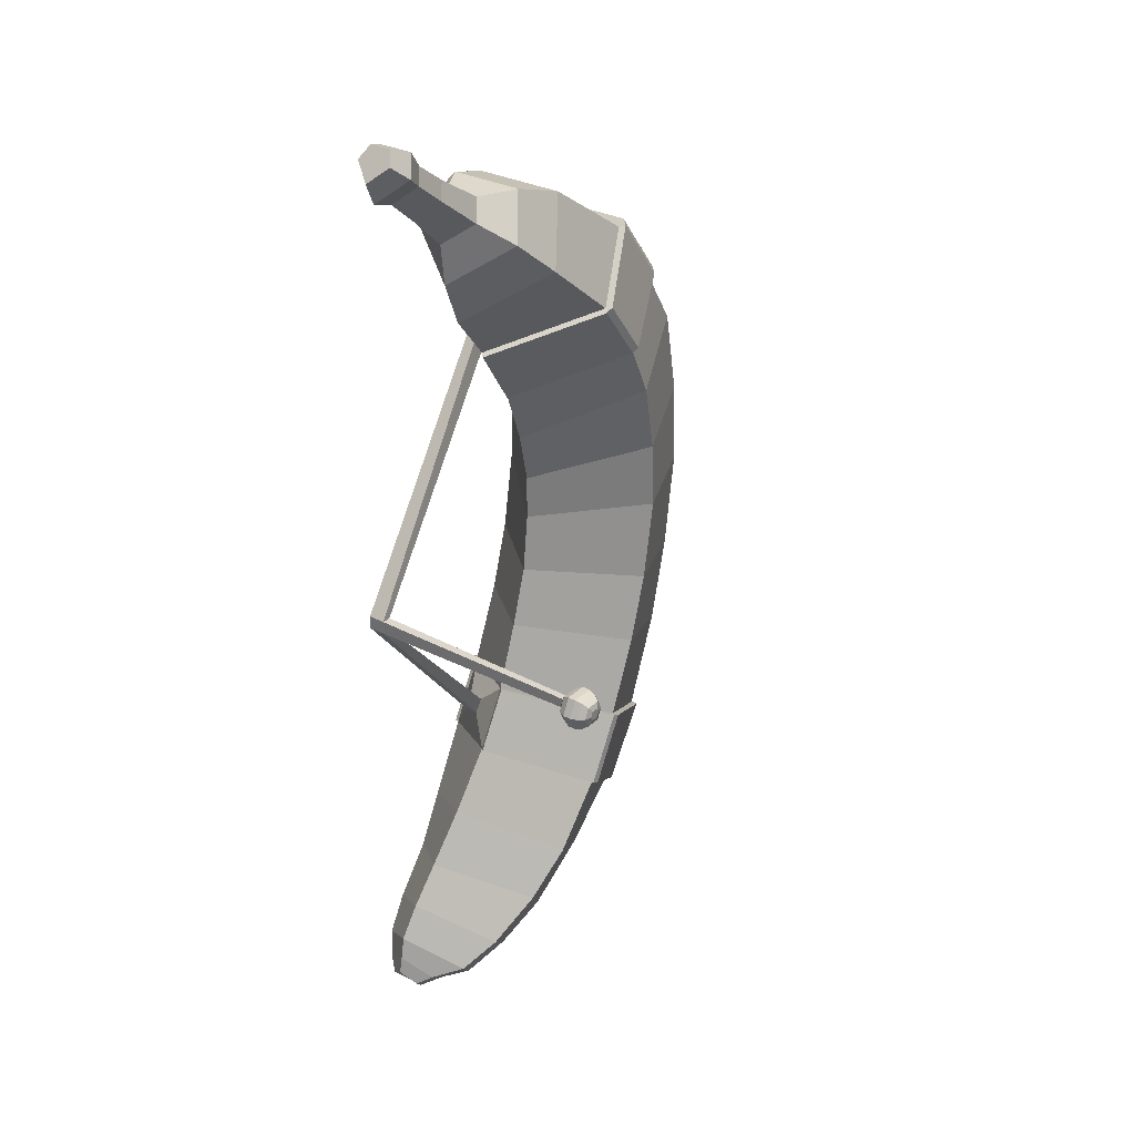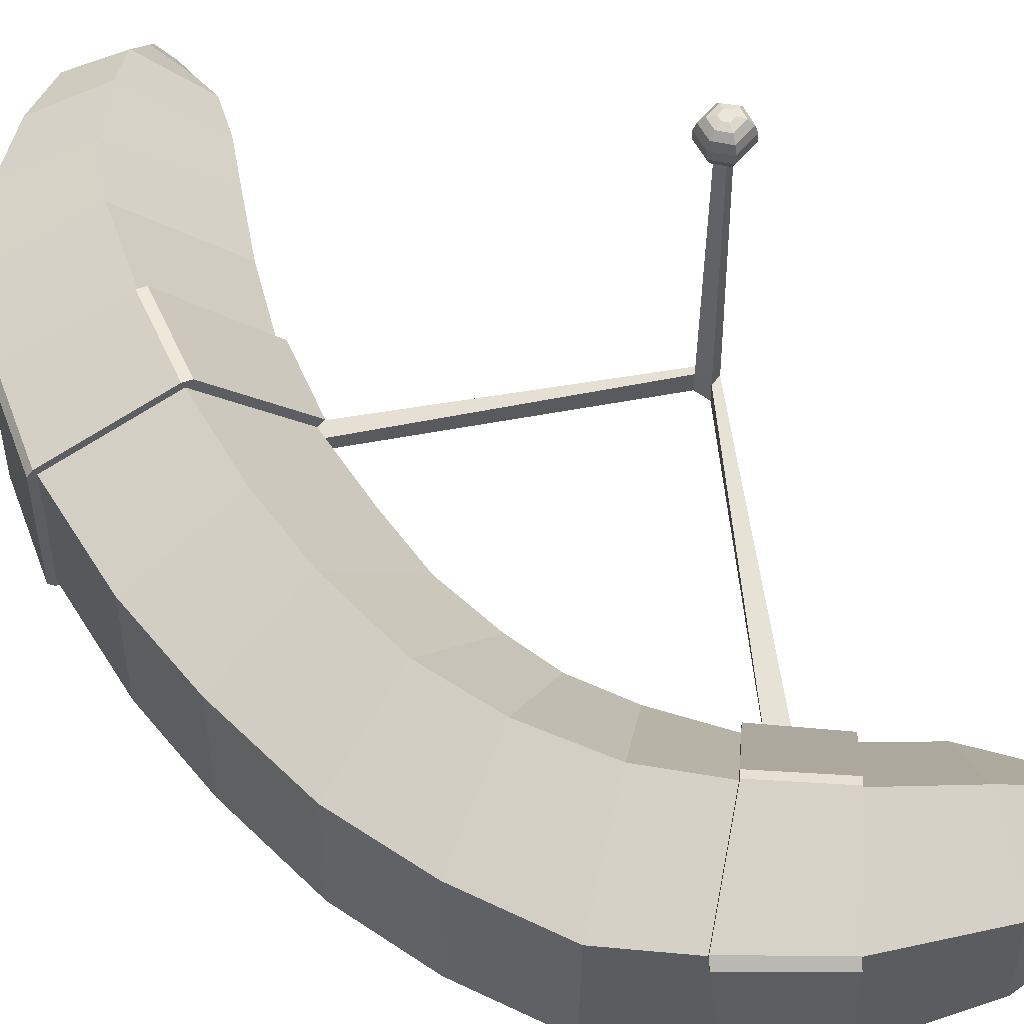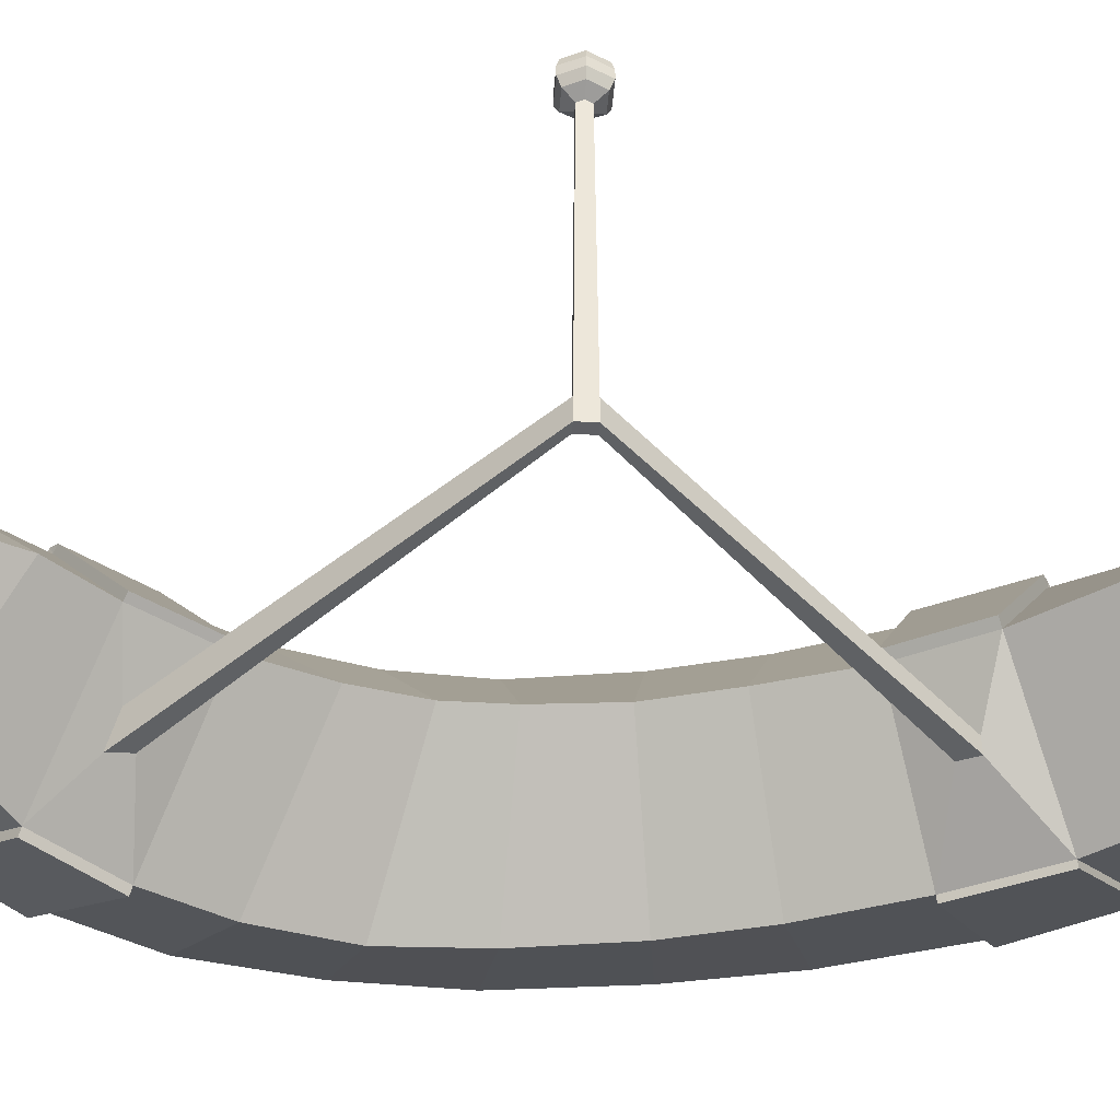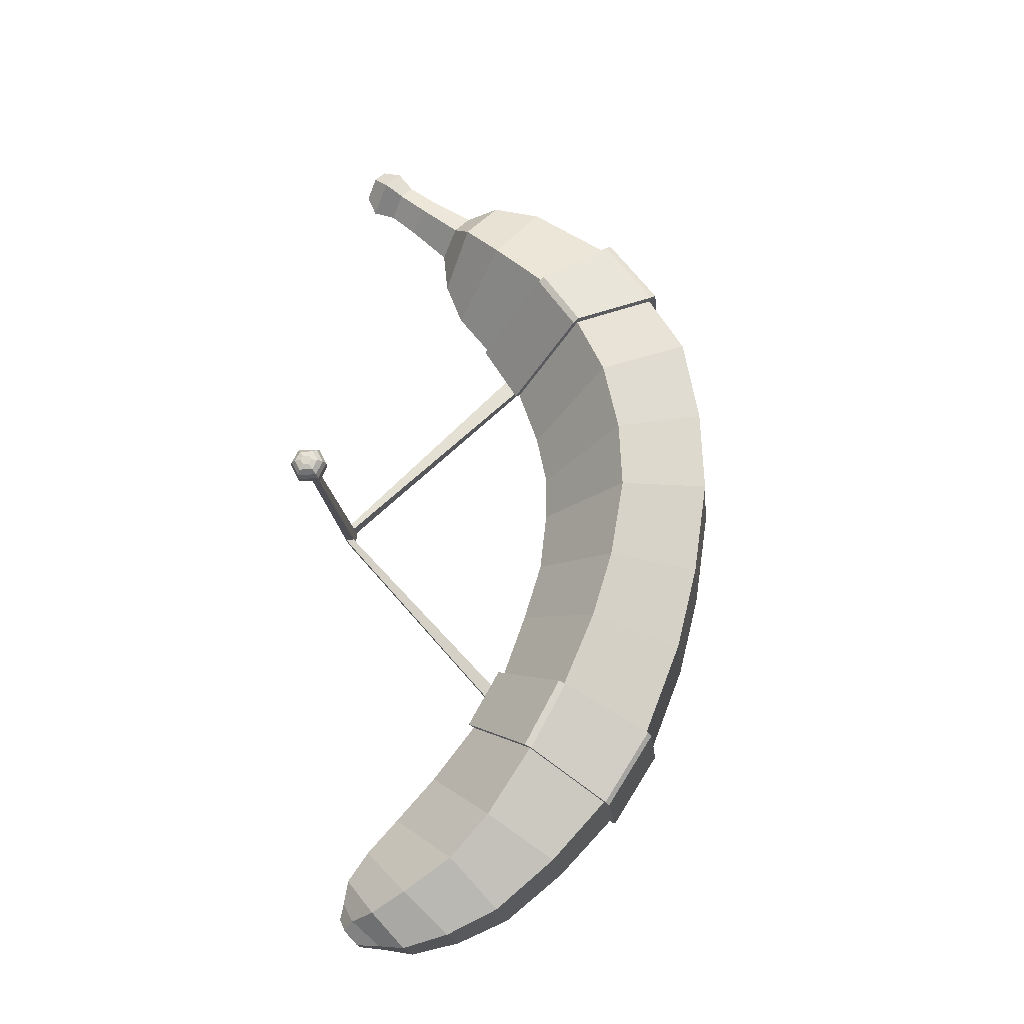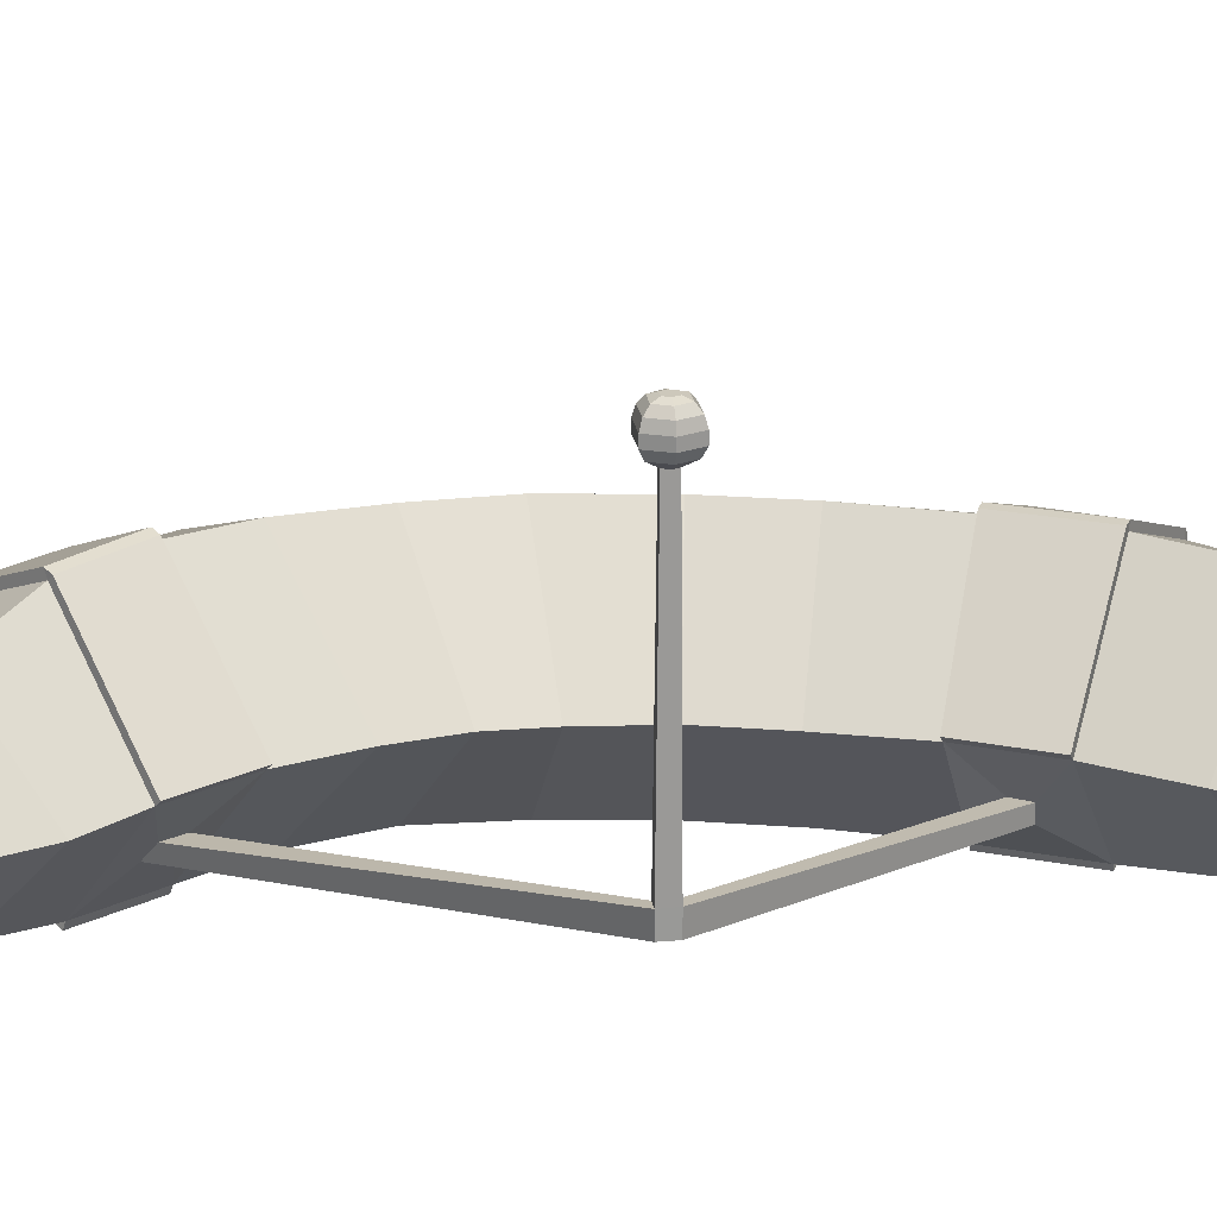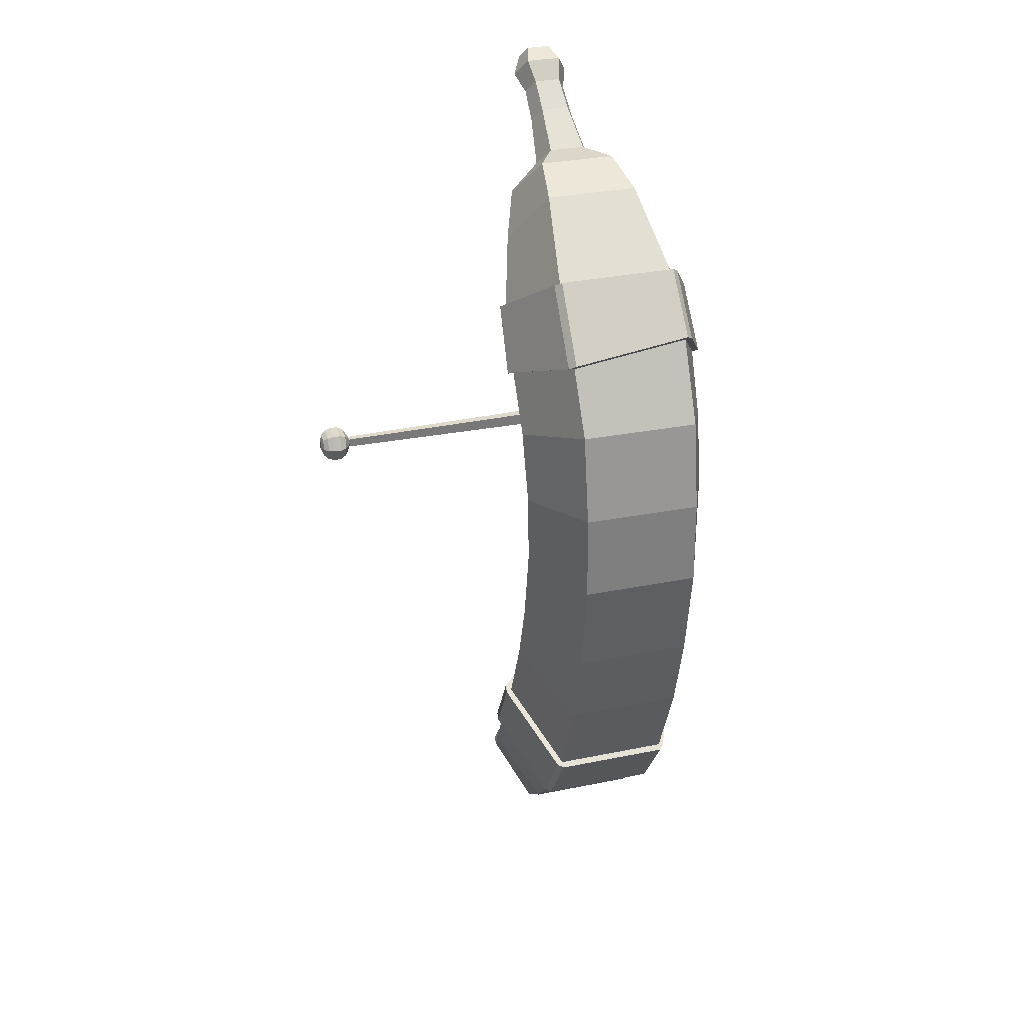
<metadata>
{"format":"obj","ext":"obj","renderer":"f3d","projection":"perspective","resolution":1024,"background":"white","views":[{"elev":30.8,"azim":126.9,"up":"+Z"},{"elev":55.3,"azim":-52.2,"up":"+Y"},{"elev":-41.2,"azim":85.3,"up":"+Y"},{"elev":-19.0,"azim":-174.0,"up":"+Z"},{"elev":21.5,"azim":81.1,"up":"+Y"},{"elev":32.5,"azim":-105.9,"up":"+Z"}]}
</metadata>
<code>
o Cylinder
v -2.961 -0.6069 -3.202
v -3.097 9.1e-05 -1.589
v -2.93 -0.8032 -3.194
v -4.366 -1.421 -1.985
v -5.181 -0.8776 -3.864
v -5.743 -0.8787 -2.412
v -5.181 0.8787 -3.863
v -5.744 0.8776 -2.411
v -3.877 1.422 -3.145
v -4.368 1.421 -1.983
v -2.826 -0.6078 -3.397
v -2.832 -0.8009 -3.406
v -4.469 -0.8767 -4.994
v -4.47 0.8796 -4.993
v -3.316 1.422 -4.188
v -1.546 0.002356 -4.388
v -2.623 -1.333 -5.229
v -3.625 -0.823 -5.906
v -3.626 0.8278 -5.905
v -2.624 1.338 -5.227
v -0.9274 0.003017 -5.083
v -2.013 -1.178 -5.897
v -2.715 -0.7269 -6.674
v -2.704 0.7392 -6.669
v -2.003 1.19 -5.891
v -0.4454 0.003527 -5.616
v -1.239 -0.9959 -6.406
v -1.904 -0.614 -7.051
v -1.894 0.6274 -7.045
v -1.229 1.009 -6.401
v -0.1208 -0.002038 -6.081
v -0.6855 -0.7761 -6.705
v -1.16 -0.4803 -7.24
v -1.152 0.4812 -7.236
v -0.6777 0.7768 -6.701
v -0.05644 -0.003459 -6.461
v -0.2986 -0.4408 -6.798
v -0.7252 -0.2737 -7.183
v -0.7206 0.2696 -7.18
v -0.2941 0.4366 -6.796
v -0.003025 -0.00465 -6.714
v -0.1311 -0.2368 -6.924
v -0.3296 -0.1481 -7.146
v -0.3272 0.1403 -7.144
v -0.1287 0.229 -6.923
v -4.685 -1.422 -0.9318
v -3.374 -0.000546 -0.6868
v -6.065 -0.8796 -1.11
v -6.066 0.8767 -1.109
v -4.687 1.42 -0.9302
v -4.894 -1.423 0.288
v -3.479 -0.001117 0.2294
v -6.276 -0.8805 0.3716
v -6.279 0.8757 0.3842
v -4.898 1.419 0.3084
v -4.948 -1.423 1.372
v -3.485 -0.001513 0.9143
v -6.228 -0.8813 1.668
v -6.223 0.8751 1.683
v -4.847 1.419 1.347
v -3.324 -0.001888 1.682
v -5.978 -0.8819 2.991
v -5.973 0.8744 3.006
v -3.305 -0.841 3.279
v -3.234 -0.5866 3.161
v -5.381 -0.8823 4.133
v -5.41 0.8741 3.9
v -4.168 1.466 3.286
v -3.319 -0.8445 3.54
v -3.061 -0.5732 3.408
v -4.633 -0.8825 4.913
v -4.634 0.8739 4.914
v -3.562 1.418 4.132
v -2.726 -1.156 4.907
v -1.933 -0.002693 4.1
v -3.399 -0.694 5.794
v -3.399 0.6854 5.795
v -2.727 1.149 4.908
v -2.161 -0.9257 5.426
v -1.671 -0.002966 4.766
v -2.638 -0.574 6.035
v -2.639 0.5658 6.036
v -2.162 0.9185 5.427
v -1.871 -0.436 5.727
v -1.604 -0.003303 5.4
v -2.095 -0.2711 6.013
v -2.095 0.2634 6.013
v -1.872 0.4288 5.728
v -1.26 -0.3425 6.216
v -1.041 -0.003371 5.931
v -1.435 -0.2133 6.44
v -1.435 0.2056 6.44
v -1.26 0.3353 6.217
v -0.8368 -0.3214 6.547
v -0.6318 -0.003399 6.279
v -1.001 -0.2002 6.757
v -1.001 0.1925 6.757
v -0.8371 0.3141 6.548
v -0.558 -0.4278 6.747
v -0.2844 -0.003316 6.389
v -0.7774 -0.266 7.027
v -0.7776 0.2582 7.027
v -0.5584 0.4205 6.747
v -0.3265 -0.2824 6.949
v -0.1467 -0.003445 6.714
v -0.4707 -0.1761 7.133
v -0.4709 0.1684 7.133
v -0.3268 0.2751 6.949
v -4.671 -1.445 2.407
v -4.606 1.444 2.417
v -4.206 -1.472 3.259
v -3.01 -0.002265 2.567
v -3.561 -1.424 4.131
v -2.456 -0.002536 3.444
v -2.726 0.000839 -2.617
v -3.876 -1.42 -3.147
v -2.222 0.001569 -3.515
v -3.315 -1.419 -4.19
v -0.06961 -0.1609 0.1006
v -0.06999 0.09687 0.09932
v 0.06712 -0.1599 0.1006
v 0.06809 0.09694 0.1007
v -0.06921 0.1009 -0.1012
v -0.06892 -0.1595 -0.1024
v 0.06792 0.09972 -0.1007
v 0.06823 -0.1595 -0.1014
v 0.05002 3.36 0.07228
v -0.05155 3.36 0.07127
v -0.05098 3.361 -0.07372
v 0.0499 3.36 -0.07336
v 0.08743 3.361 0.000417
v -0.08646 3.362 0.000584
v -3.01 -0.002265 2.567
v -4.168 1.466 3.286
v -2.456 -0.002536 3.444
v -3.562 1.418 4.132
v -2.951 0.06288 2.529
v -4.109 1.531 3.248
v -2.396 0.0626 3.406
v -3.503 1.483 4.094
v -4.201 1.565 3.313
v -5.443 0.9736 3.927
v -3.595 1.517 4.159
v -4.667 0.9734 4.941
v -5.521 0.8794 3.995
v -5.493 -0.877 4.228
v -4.745 0.8792 5.009
v -4.745 -0.8772 5.008
v -5.409 -0.9741 4.159
v -4.233 -1.564 3.285
v -4.661 -0.9742 4.939
v -3.589 -1.516 4.156
v -3.801 1.499 -3.103
v -2.65 0.07863 -2.576
v -3.24 1.5 -4.146
v -2.146 0.07936 -3.473
v -5.21 0.9663 -3.879
v -3.905 1.509 -3.161
v -4.498 0.9672 -5.01
v -3.345 1.51 -4.205
v -5.264 -0.8776 -3.916
v -5.265 0.8787 -3.915
v -4.552 -0.8767 -5.047
v -4.553 0.8796 -5.046
v -3.899 -1.493 -3.16
v -5.204 -0.9502 -3.878
v -3.338 -1.492 -4.204
v -4.492 -0.9492 -5.008
v 0.05002 3.36 0.07228
v -0.05155 3.36 0.07127
v -0.05098 3.361 -0.07372
v 0.0499 3.36 -0.07336
v 0.08743 3.361 0.000417
v -0.08646 3.362 0.000584
v 0.1324 3.443 0.1916
v -0.1359 3.443 0.1889
v -0.1344 3.445 -0.1942
v 0.1321 3.443 -0.1932
v 0.2313 3.446 0.001721
v -0.2282 3.448 0.002161
v 0.1645 3.544 0.2378
v -0.1682 3.544 0.2344
v -0.1664 3.546 -0.2405
v 0.1641 3.543 -0.2393
v 0.2871 3.548 0.002336
v -0.2826 3.55 0.002881
v 0.1648 3.658 0.2379
v -0.1679 3.658 0.2346
v -0.1661 3.66 -0.2404
v 0.1644 3.657 -0.2392
v 0.2874 3.662 0.00246
v -0.2823 3.664 0.003006
v 0.1459 3.762 0.2102
v -0.148 3.761 0.2073
v -0.1464 3.764 -0.2123
v 0.1456 3.761 -0.2112
v 0.2542 3.765 0.002267
v -0.249 3.767 0.002749
v 0.1051 3.841 0.1508
v -0.1056 3.841 0.1487
v -0.1044 3.842 -0.152
v 0.1048 3.84 -0.1513
v 0.1827 3.843 0.001727
v -0.178 3.845 0.002072
v 0.04939 3.873 0.07003
v -0.04835 3.873 0.06906
v -0.04781 3.874 -0.07046
v 0.04927 3.873 -0.07011
v 0.08539 3.874 0.000881
v -0.08194 3.875 0.001041
f 115 2 4 116
f 116 4 6 5
f 5 6 8 7
f 2 10 50 47
f 7 8 10 9
f 9 10 2 115
f 13 168 163
f 117 118 17 16
f 3 12 126 124
f 161 166 5
f 15 14 159 160
f 17 18 23 22
f 14 15 20 19
f 118 13 18 17
f 15 117 16 20
f 13 14 19 18
f 23 24 29 28
f 20 16 21 25
f 18 19 24 23
f 16 17 22 21
f 19 20 25 24
f 28 29 34 33
f 21 22 27 26
f 24 25 30 29
f 22 23 28 27
f 25 21 26 30
f 34 35 40 39
f 26 27 32 31
f 29 30 35 34
f 27 28 33 32
f 30 26 31 35
f 40 36 41 45
f 32 33 38 37
f 35 31 36 40
f 33 34 39 38
f 31 32 37 36
f 41 42 43 44 45
f 38 39 44 43
f 36 37 42 41
f 39 40 45 44
f 37 38 43 42
f 47 50 55 52
f 4 2 47 46
f 8 6 48 49
f 10 8 49 50
f 6 4 46 48
f 55 54 59 60
f 49 48 53 54
f 46 47 52 51
f 50 49 54 55
f 48 46 51 53
f 60 110 61 57
f 53 51 56 58
f 52 55 60 57
f 54 53 58 59
f 51 52 57 56
f 59 58 62 63
f 111 66 62 109
f 114 112 133 135
f 63 62 66 67
f 113 114 75 74
f 145 142 67
f 69 64 119 121
f 72 73 143 144
f 113 71 151 152
f 76 74 79 81
f 73 72 77 78
f 71 113 74 76
f 114 73 78 75
f 72 71 76 77
f 82 81 86 87
f 75 78 83 80
f 77 76 81 82
f 74 75 80 79
f 78 77 82 83
f 88 87 92 93
f 79 80 85 84
f 83 82 87 88
f 81 79 84 86
f 80 83 88 85
f 90 93 98 95
f 86 84 89 91
f 85 88 93 90
f 87 86 91 92
f 84 85 90 89
f 98 97 102 103
f 92 91 96 97
f 89 90 95 94
f 93 92 97 98
f 91 89 94 96
f 100 103 108 105
f 96 94 99 101
f 95 98 103 100
f 97 96 101 102
f 94 95 100 99
f 104 105 108 107 106
f 102 101 106 107
f 99 100 105 104
f 103 102 107 108
f 101 99 104 106
f 57 61 109 56
f 56 109 62 58
f 68 110 63 67
f 61 110 68 112
f 60 59 63 110
f 112 111 109 61
f 65 64 111 112
f 69 70 114 113
f 70 65 112 114
f 64 69 113 111
f 3 1 115 116
f 11 12 118 117
f 1 11 117 115
f 119 120 122 121
f 70 69 121 122
f 65 70 122 120
f 64 65 120 119
f 123 124 126 125
f 1 3 124 123
f 11 1 123 125
f 12 11 125 126
f 121 126 125 122
f 123 120 128 132 129
f 124 119 120 123
f 126 121 119 124
f 122 125 130 131 127
f 120 122 127 128
f 125 123 129 130
f 135 133 137 139
f 73 114 135 136
f 112 68 134 133
f 68 73 136 134
f 137 138 140 139
f 136 135 139 140
f 136 140 143
f 133 134 138 137
f 141 142 144 143
f 72 144 147
f 68 67 142 141
f 138 134 141
f 145 146 148 147
f 71 72 147 148
f 71 148 151
f 67 66 146 145
f 149 150 152 151
f 66 111 150 149
f 111 113 152 150
f 149 146 66
f 153 154 156 155
f 117 15 155 156
f 9 115 154 153
f 115 117 156 154
f 157 158 160 159
f 153 155 160 158
f 7 9 158 157
f 162 7 157
f 161 162 164 163
f 5 7 162 161
f 14 13 163 164
f 159 14 164
f 165 166 168 167
f 13 118 167 168
f 116 5 166 165
f 128 127 169 170
f 169 173 179 175
f 132 128 170 174
f 129 132 174 171
f 130 129 171 172
f 127 131 173 169
f 131 130 172 173
f 180 176 182 186
f 173 172 178 179
f 170 169 175 176
f 174 170 176 180
f 171 174 180 177
f 172 171 177 178
f 181 185 191 187
f 177 180 186 183
f 178 177 183 184
f 175 179 185 181
f 179 178 184 185
f 176 175 181 182
f 189 192 198 195
f 185 184 190 191
f 182 181 187 188
f 186 182 188 192
f 183 186 192 189
f 184 183 189 190
f 197 196 202 203
f 190 189 195 196
f 187 191 197 193
f 191 190 196 197
f 188 187 193 194
f 192 188 194 198
f 202 201 207 208
f 194 193 199 200
f 198 194 200 204
f 195 198 204 201
f 196 195 201 202
f 193 197 203 199
f 205 209 208 207 210 206
f 199 203 209 205
f 203 202 208 209
f 200 199 205 206
f 204 200 206 210
f 201 204 210 207
f 15 155 160
f 9 153 158
f 162 157 159 164
f 166 161 163 168
f 165 167 118 116
f 3 116 118 12
f 145 147 144 142
f 140 138 141 143
f 149 151 148 146

</code>
